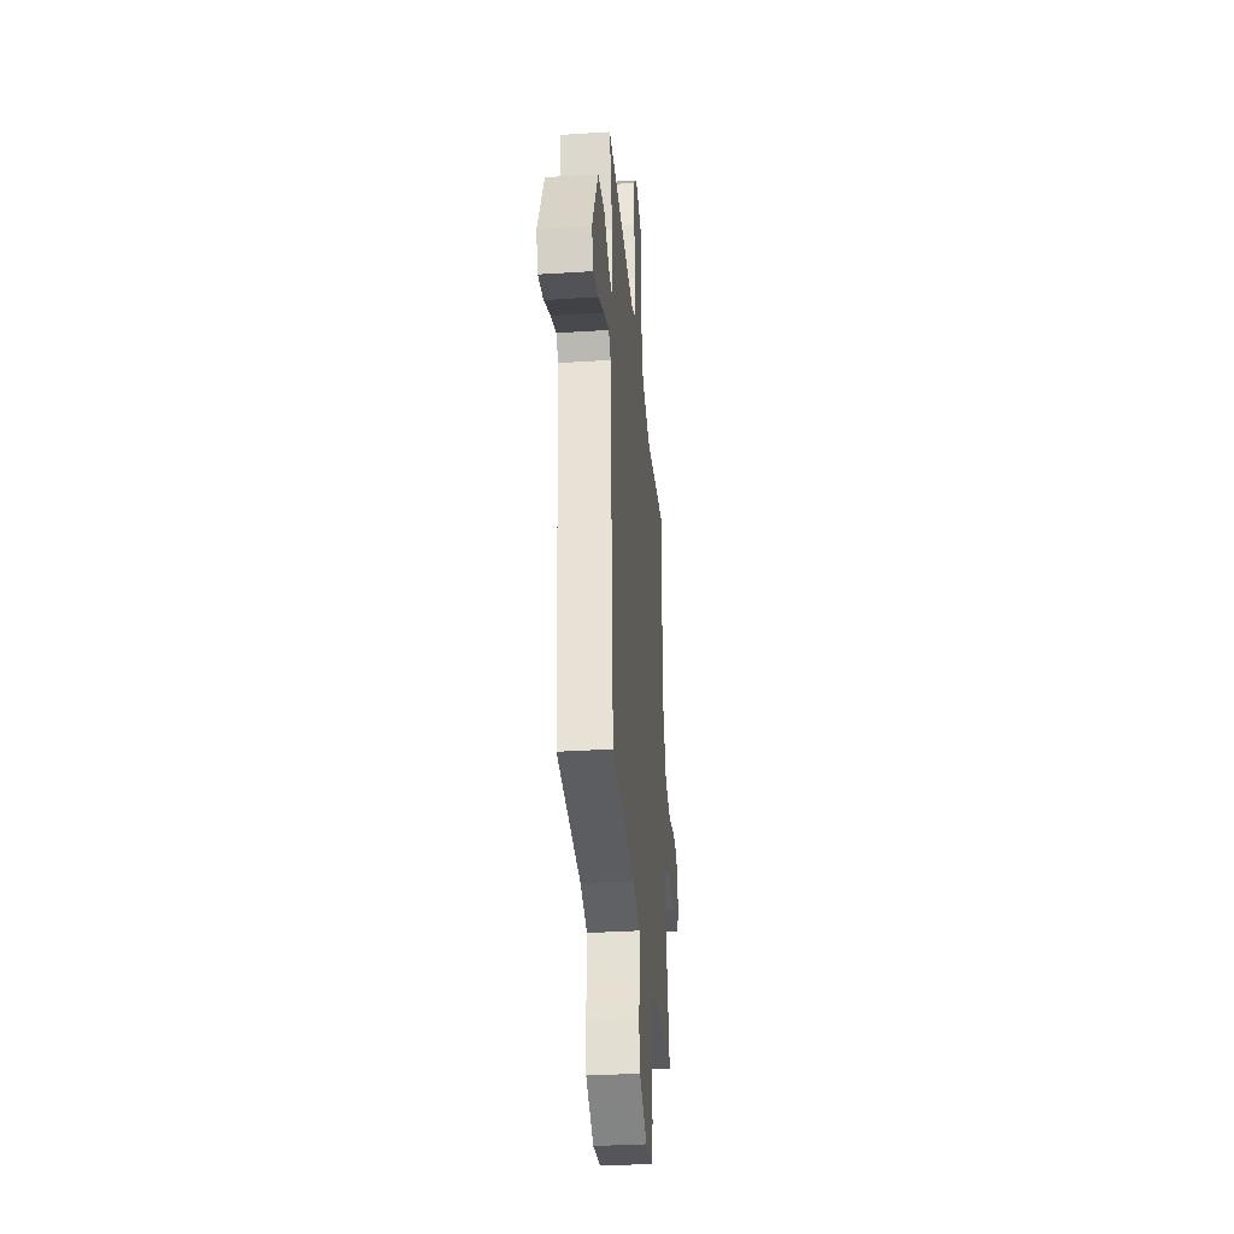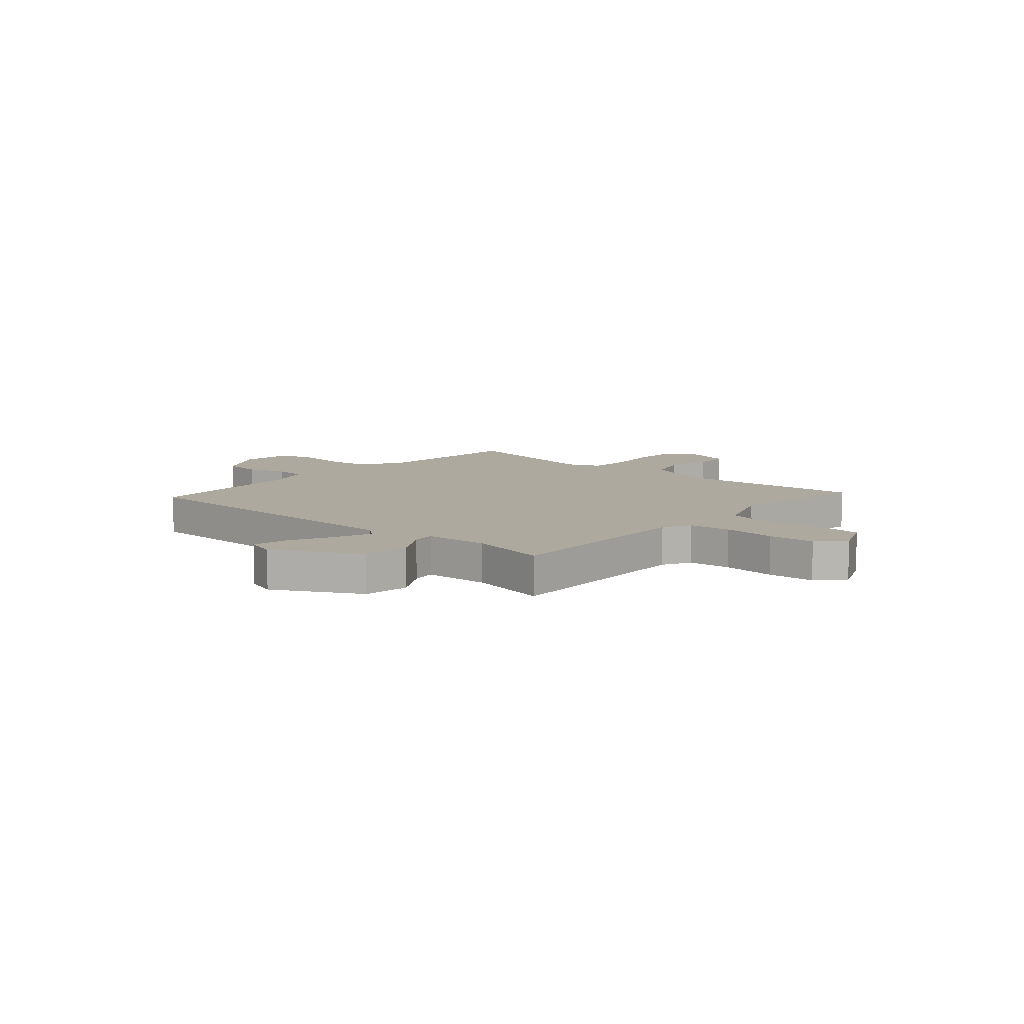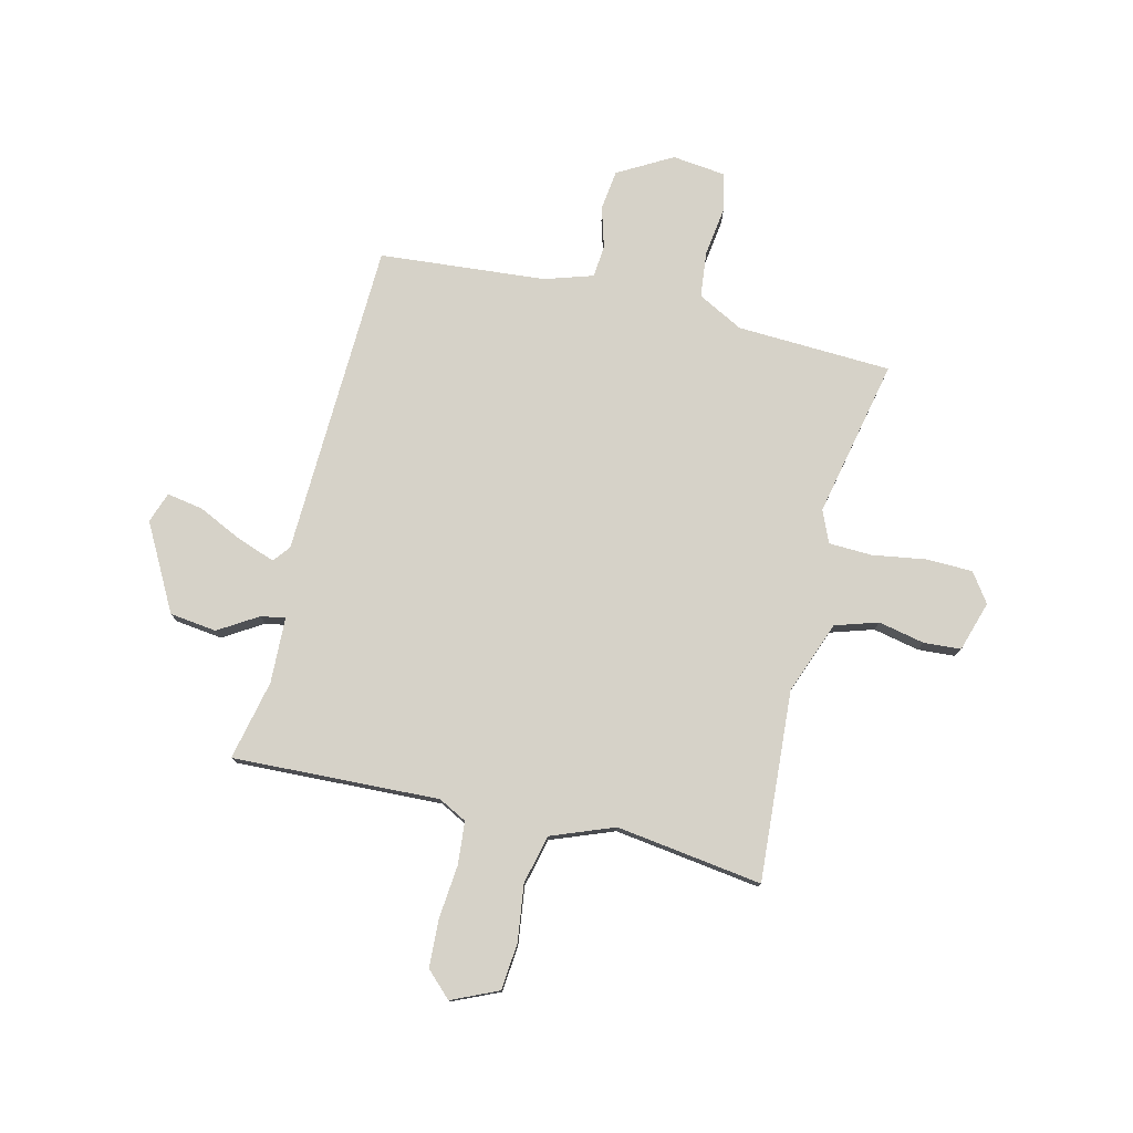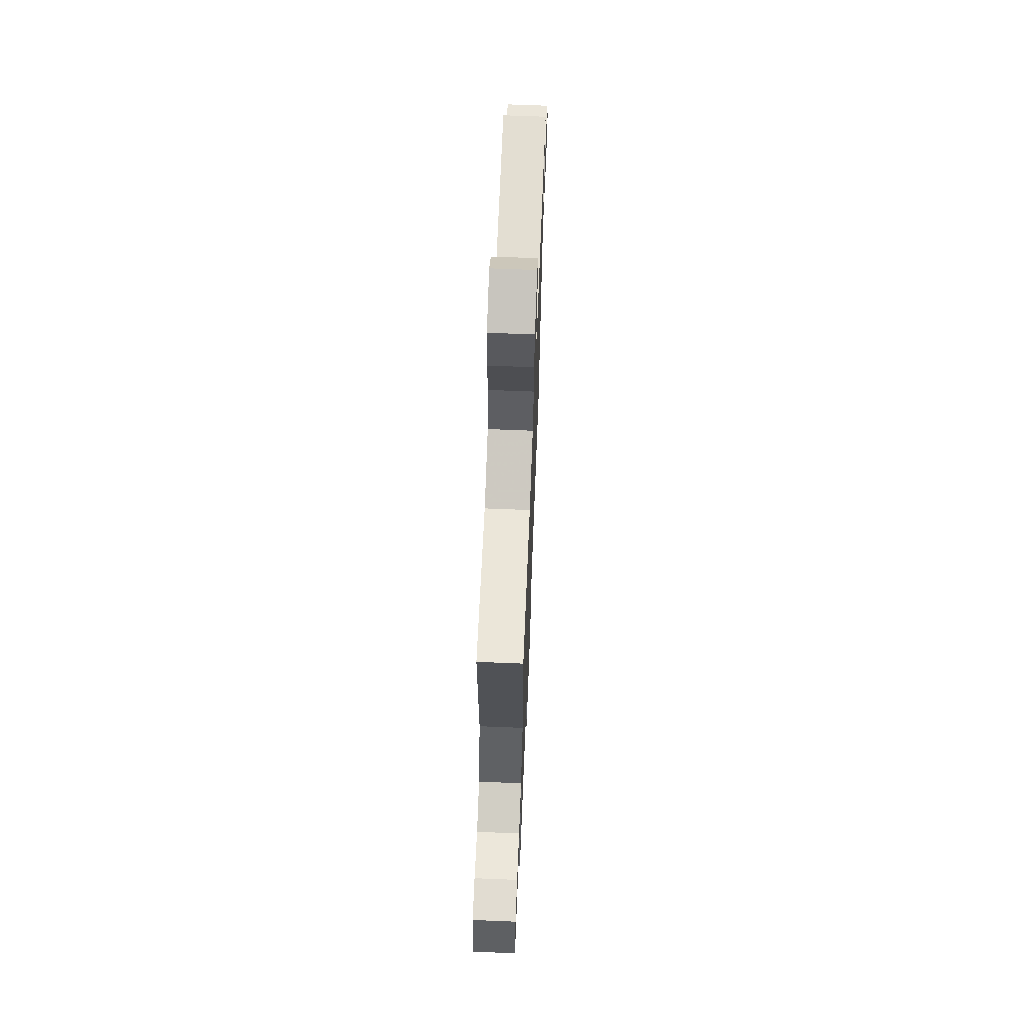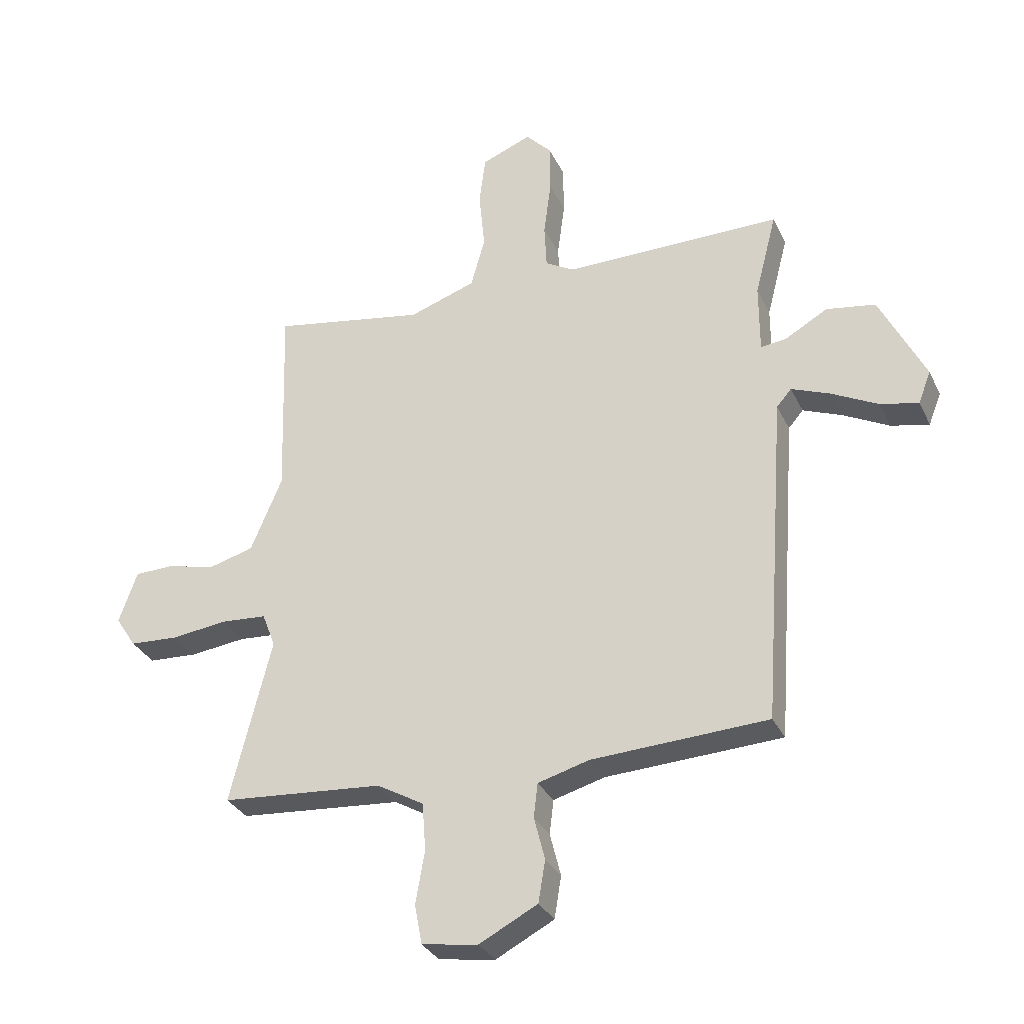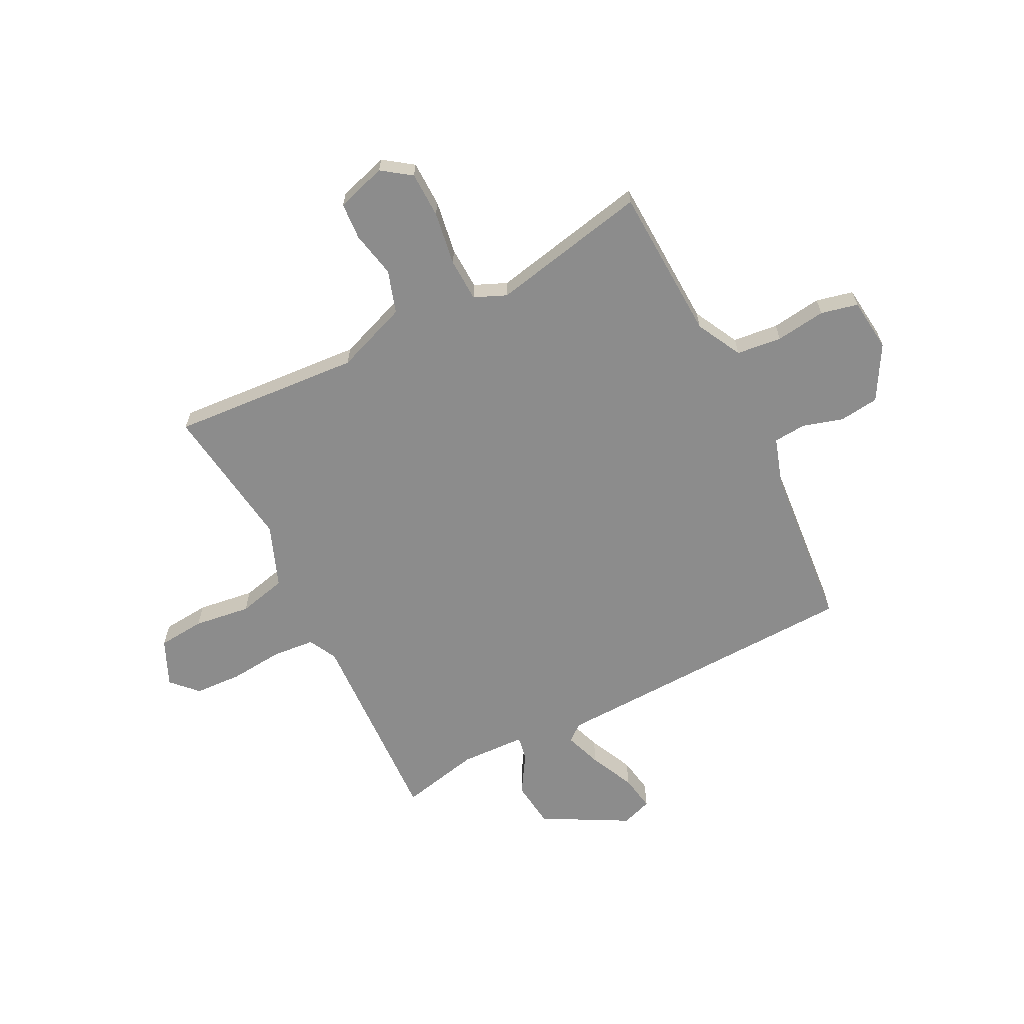
<metadata>
{"format":"obj","ext":"obj","renderer":"f3d","projection":"perspective","resolution":1024,"background":"white","views":[{"elev":-34.2,"azim":-85.0,"up":"+Z"},{"elev":9.0,"azim":-50.7,"up":"+Y"},{"elev":77.7,"azim":11.5,"up":"+Y"},{"elev":67.4,"azim":92.3,"up":"+Z"},{"elev":-31.5,"azim":-157.8,"up":"+Z"},{"elev":-64.2,"azim":114.6,"up":"+Y"}]}
</metadata>
<code>
v -0.497 0.07 0.472
v -0.116 0.07 0.47
v -0.065 0.07 0.499
v -0.061 0.07 0.578
v -0.074 0.07 0.676
v -0.073 0.07 0.764
v -0.028 0.07 0.811
v 0.059 0.07 0.776
v 0.07 0.07 0.69
v 0.06 0.07 0.585
v 0.085 0.07 0.496
v 0.202 0.07 0.456
v 0.47 0.07 0.503
v 0.459 0.07 0.152
v 0.514 0.07 0.021
v 0.594 0.07 -0.001
v 0.678 0.07 0.02
v 0.747 0.07 0.018
v 0.779 0.07 -0.073
v 0.743 0.07 -0.128
v 0.658 0.07 -0.133
v 0.558 0.07 -0.121
v 0.479 0.07 -0.127
v 0.456 0.07 -0.187
v 0.528 0.07 -0.475
v 0.244 0.07 -0.498
v 0.162 0.07 -0.545
v 0.156 0.07 -0.629
v 0.172 0.07 -0.721
v 0.159 0.07 -0.79
v 0.061 0.07 -0.805
v -0.041 0.07 -0.752
v -0.053 0.07 -0.679
v -0.034 0.07 -0.604
v -0.041 0.07 -0.544
v -0.131 0.07 -0.519
v -0.438 0.07 -0.504
v -0.48 0.07 0.076
v -0.506 0.07 0.106
v -0.574 0.07 0.079
v -0.655 0.07 0.037
v -0.721 0.07 0.023
v -0.743 0.07 0.079
v -0.664 0.07 0.239
v -0.578 0.07 0.253
v -0.504 0.07 0.211
v -0.459 0.07 0.205
v -0.459 0.07 0.326
v -0.497 0 0.472
v -0.116 0 0.47
v -0.065 0 0.499
v -0.061 0 0.578
v -0.074 0 0.676
v -0.073 0 0.764
v -0.028 0 0.811
v 0.059 0 0.776
v 0.07 0 0.69
v 0.06 0 0.585
v 0.085 0 0.496
v 0.202 0 0.456
v 0.47 0 0.503
v 0.459 0 0.152
v 0.514 0 0.021
v 0.594 0 -0.001
v 0.678 0 0.02
v 0.747 0 0.018
v 0.779 0 -0.073
v 0.743 0 -0.128
v 0.658 0 -0.133
v 0.558 0 -0.121
v 0.479 0 -0.127
v 0.456 0 -0.187
v 0.528 0 -0.475
v 0.244 0 -0.498
v 0.162 0 -0.545
v 0.156 0 -0.629
v 0.172 0 -0.721
v 0.159 0 -0.79
v 0.061 0 -0.805
v -0.041 0 -0.752
v -0.053 0 -0.679
v -0.034 0 -0.604
v -0.041 0 -0.544
v -0.131 0 -0.519
v -0.438 0 -0.504
v -0.48 0 0.076
v -0.506 0 0.106
v -0.574 0 0.079
v -0.655 0 0.037
v -0.721 0 0.023
v -0.743 0 0.079
v -0.664 0 0.239
v -0.578 0 0.253
v -0.504 0 0.211
v -0.459 0 0.205
v -0.459 0 0.326
f 44 45 46
f 43 44 46
f 42 43 46
f 41 42 46
f 40 41 46
f 39 40 46 47
f 38 39 47
f 36 37 38 47
f 35 36 47 48
f 32 33 34
f 31 32 34
f 30 31 34
f 29 30 34
f 28 29 34
f 27 28 34 35
f 48 1 2
f 35 48 2
f 27 35 2
f 26 27 2
f 20 21 22
f 19 20 22
f 18 19 22
f 17 18 22
f 16 17 22
f 15 16 22 23
f 14 15 23 24
f 12 13 14
f 11 12 14 24
f 8 9 10
f 7 8 10
f 6 7 10
f 5 6 10
f 4 5 10
f 3 4 10 11
f 24 25 26
f 11 24 26
f 3 11 26
f 2 3 26
f 94 93 92
f 94 92 91
f 94 91 90
f 94 90 89
f 94 89 88
f 95 94 88 87
f 95 87 86
f 95 86 85 84
f 96 95 84 83
f 82 81 80
f 82 80 79
f 82 79 78
f 82 78 77
f 82 77 76
f 83 82 76 75
f 50 49 96
f 50 96 83
f 50 83 75
f 50 75 74
f 70 69 68
f 70 68 67
f 70 67 66
f 70 66 65
f 70 65 64
f 71 70 64 63
f 72 71 63 62
f 62 61 60
f 72 62 60 59
f 58 57 56
f 58 56 55
f 58 55 54
f 58 54 53
f 58 53 52
f 59 58 52 51
f 74 73 72
f 74 72 59
f 74 59 51
f 74 51 50
f 1 49 50 2
f 2 50 51 3
f 3 51 52 4
f 4 52 53 5
f 5 53 54 6
f 6 54 55 7
f 7 55 56 8
f 8 56 57 9
f 9 57 58 10
f 10 58 59 11
f 11 59 60 12
f 12 60 61 13
f 13 61 62 14
f 14 62 63 15
f 15 63 64 16
f 16 64 65 17
f 17 65 66 18
f 18 66 67 19
f 19 67 68 20
f 20 68 69 21
f 21 69 70 22
f 22 70 71 23
f 23 71 72 24
f 24 72 73 25
f 25 73 74 26
f 26 74 75 27
f 27 75 76 28
f 28 76 77 29
f 29 77 78 30
f 30 78 79 31
f 31 79 80 32
f 32 80 81 33
f 33 81 82 34
f 34 82 83 35
f 35 83 84 36
f 36 84 85 37
f 37 85 86 38
f 38 86 87 39
f 39 87 88 40
f 40 88 89 41
f 41 89 90 42
f 42 90 91 43
f 43 91 92 44
f 44 92 93 45
f 45 93 94 46
f 46 94 95 47
f 47 95 96 48
f 48 96 49 1

</code>
